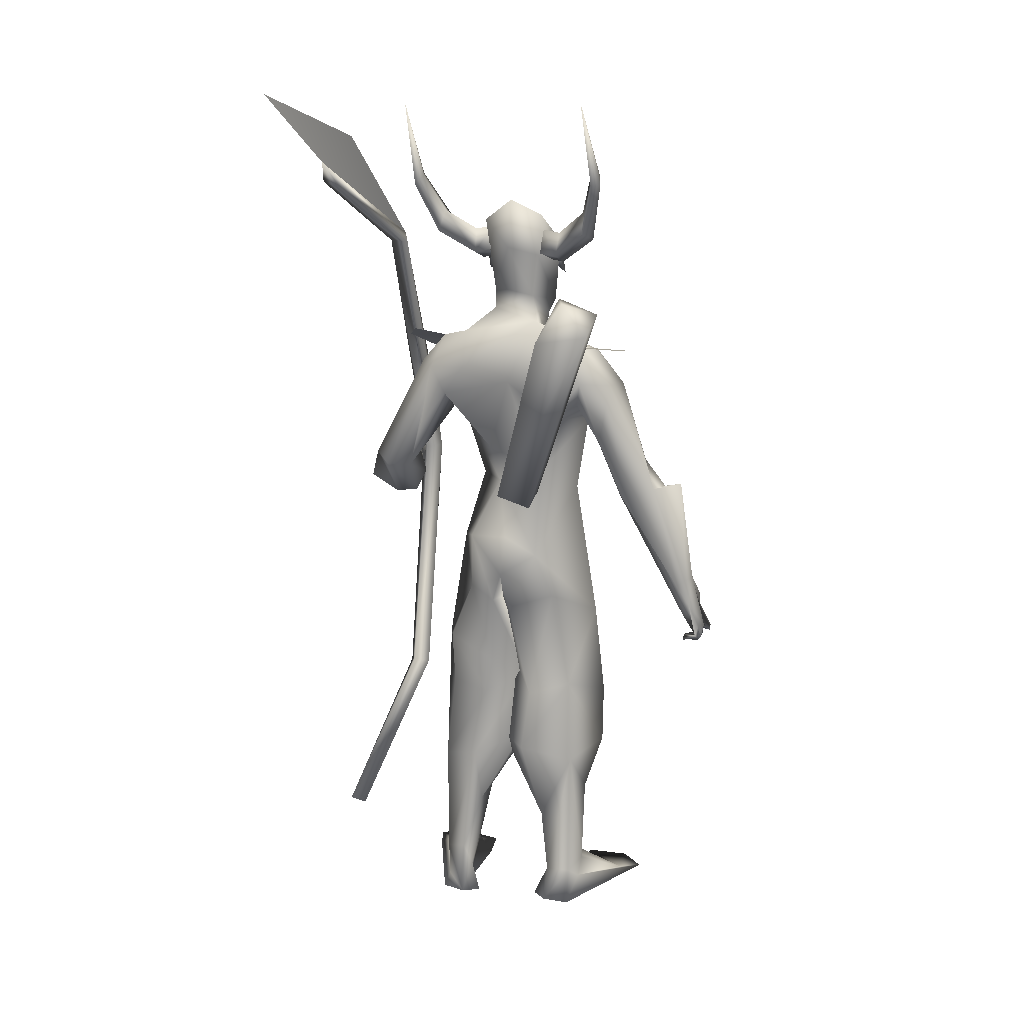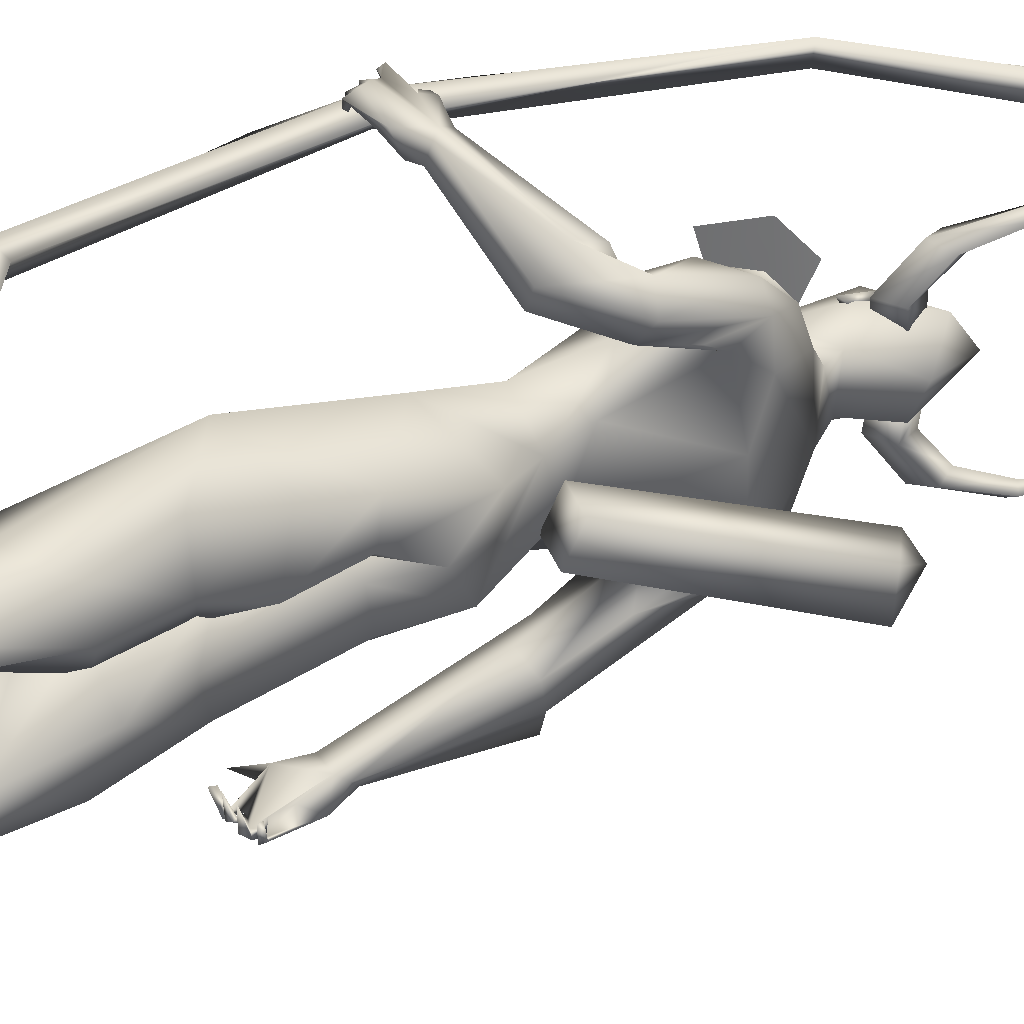
<metadata>
{"format":"obj","ext":"obj","renderer":"f3d","projection":"perspective","resolution":1024,"background":"white","views":[{"elev":16.8,"azim":-65.3,"up":"+Z"},{"elev":30.1,"azim":-126.5,"up":"+Y"}]}
</metadata>
<code>
o arrow_Plane
v 0.519 0.05384 1.643
v 0.1972 -0.1676 2.441
v 0.2378 -0.1486 2.373
v 0.2129 -0.169 2.446
v 0.5123 0.03913 1.696
v 0.4873 0.04137 1.687
v 0.4955 0.03371 1.715
v 0.4867 0.03445 1.712
v 0.2289 -0.1479 2.37
v 0.2337 -0.1543 2.393
v 0.2177 -0.1531 2.388
v 0.2092 -0.1656 2.434
v 0.2333 -0.1483 2.371
v 0.2296 -0.1509 2.381
v 0.519 0.05384 1.643
v 0.2018 -0.1772 2.44
v 0.2352 -0.1433 2.373
v 0.2083 -0.1594 2.447
v 0.5049 0.05441 1.698
v 0.4947 0.02609 1.686
v 0.4929 0.03908 1.716
v 0.4892 0.02908 1.712
v 0.2315 -0.1533 2.369
v 0.2291 -0.1447 2.394
v 0.2224 -0.1627 2.387
v 0.209 -0.1653 2.434
v 0.2333 -0.1483 2.371
v 0.2296 -0.1509 2.381
f 12 14 4
f 9 8 7
f 8 6 5
f 6 1 5
f 14 13 10
f 11 9 13
f 2 11 14
f 26 28 18
f 22 21 17
f 22 20 19
f 20 15 19
f 28 27 24
f 25 23 27
f 16 25 28
f 14 10 4
f 13 9 7
f 3 13 7
f 7 8 5
f 13 3 10
f 14 11 13
f 12 2 14
f 28 24 18
f 23 22 27
f 22 17 27
f 21 22 19
f 27 17 24
f 28 25 27
f 26 16 28
o A4.001_Circle.001
v -0.1271 0.1464 2.6
v -0.1379 0.2067 2.586
v -0.1584 0.1406 2.518
v -0.1693 0.2009 2.505
v -0.07627 0.1423 2.487
v -0.08714 0.2027 2.473
v -0.04492 0.1482 2.568
v -0.05579 0.2085 2.555
v -0.1914 0.3099 2.657
v -0.224 0.3207 2.582
v -0.1489 0.3367 2.56
v -0.1163 0.3259 2.635
v -0.2651 0.3612 2.787
v -0.2954 0.3795 2.755
v -0.2534 0.3984 2.761
v -0.223 0.3801 2.792
v -0.3804 0.3711 3.054
v -0.1337 -0.0617 2.597
v -0.1303 -0.1225 2.589
v -0.05158 -0.05965 2.566
v -0.04823 -0.1205 2.558
v -0.08386 -0.05761 2.484
v -0.08051 -0.1184 2.476
v -0.166 -0.05965 2.515
v -0.1626 -0.1205 2.507
v -0.1601 -0.2263 2.671
v -0.08553 -0.2407 2.643
v -0.1231 -0.2529 2.571
v -0.1977 -0.2386 2.599
v -0.2183 -0.2782 2.807
v -0.1794 -0.2988 2.807
v -0.2163 -0.3151 2.778
v -0.2552 -0.2945 2.778
v -0.3406 -0.2879 3.072
f 29 31 35
f 46 48 52
f 58 61 62
f 31 33 35
f 48 50 52
f 29 30 32
f 31 32 33
f 30 36 37
f 35 36 30
f 33 34 35
f 40 39 44
f 36 34 40
f 32 30 37
f 34 32 38
f 37 40 41
f 38 37 41
f 39 38 42
f 43 42 45
f 44 43 45
f 41 44 45
f 42 41 45
f 46 47 49
f 48 49 51
f 47 53 54
f 52 53 46
f 50 51 52
f 57 56 61
f 53 51 57
f 49 47 54
f 51 49 55
f 54 57 58
f 55 54 58
f 56 55 59
f 60 59 62
f 61 60 62
f 59 58 62
f 31 29 32
f 32 34 33
f 36 40 37
f 29 35 30
f 34 36 35
f 39 43 44
f 34 39 40
f 38 32 37
f 39 34 38
f 40 44 41
f 42 38 41
f 43 39 42
f 48 46 49
f 50 48 51
f 53 57 54
f 53 47 46
f 51 53 52
f 56 60 61
f 51 56 57
f 55 49 54
f 56 51 55
f 57 61 58
f 59 55 58
f 60 56 59
o A4_Circle
v -0.01965 -0.0626 2.453
v -0.0404 -0.06281 2.502
v -0.01882 -0.101 2.427
v -0.05278 -0.09946 2.523
v -0.05439 -0.06271 2.468
v -0.04377 -0.06271 2.466
v -0.03248 0.1611 2.451
v -0.04845 0.1611 2.502
v -0.0346 0.1994 2.425
v -0.06778 0.1976 2.524
v -0.05465 0.1611 2.481
v -0.06696 0.1611 2.472
v 0.106 -0.6422 1.073
v 0.0457 -0.5754 1.124
v 0.03692 -0.5872 1.269
v 0.1229 -0.5867 1.25
v 0.04583 -0.6236 1.053
v 0.03632 -0.6304 1.049
v 0.01452 -0.6089 1.178
v 0.07824 -0.5986 1.269
v 0.1918 -0.5933 1.169
v 0.1664 -0.6018 1.137
v 0.1713 -0.5538 1.147
v 0.2393 -0.5773 1.082
v 0.1429 -0.6263 1.068
v 0.07043 -0.5988 1.071
v 0.06533 -0.6332 1.08
v 0.2027 -0.5816 1.039
v 0.2122 -0.5827 1.02
v 0.1736 -0.6439 1.029
v 0.1773 -0.6281 1.049
v 0.1882 -0.6418 1.048
v 0.1422 -0.5496 1.01
v 0.1207 -0.6195 1.022
v 0.14 -0.6248 1.015
v 0.1312 -0.6164 1.037
v 0.07173 -0.6418 1.036
v 0.08995 -0.5539 1.013
v 0.08743 -0.6235 1.011
v 0.08618 -0.62 1.037
v 0.04492 -0.5815 1.045
v 0.03847 -0.5823 1.025
v 0.04907 -0.6397 1.034
v 0.0357 -0.5309 1.208
v 0.1287 -0.5375 1.229
v 0.01331 -0.1439 1.596
v 0.1194 -0.03909 1.643
v -0.09526 -0.04027 1.672
v 0.1651 -0.08599 1.902
v -0.09086 -0.1573 2.189
v -0.1979 -0.1295 1.906
v -0.02598 -0.2032 1.878
v -0.04062 -0.3411 1.599
v 0.02191 -0.2026 1.959
v -0.03435 -0.04281 2.276
v 0.03661 -0.03708 2.312
v -0.1275 -0.04997 2.649
v -0.01451 -0.01989 2.187
v -0.1715 -0.0455 2.266
v -0.2194 -0.2438 2.053
v -0.1755 -0.2169 1.964
v 0.02355 -0.2175 2.138
v -0.08416 -0.2526 2.164
v 0.0553 -0.2382 2.036
v -0.05915 -0.2041 1.916
v 0.08185 -0.1862 1.961
v -0.1756 -0.2278 2.18
v 0.2278 -0.06959 0.7507
v 0.06527 -0.2459 0.7573
v 0.2518 -0.04902 0.961
v 0.1151 0.09806 0.7943
v -0.1723 -0.02715 0.7835
v -0.1472 -0.1102 1.193
v -0.1282 -0.1729 0.8327
v -0.07964 0.08264 0.8908
v 0.2097 -0.08911 0.5573
v 0.03291 -0.2558 0.5567
v -0.1744 -0.2055 0.5375
v 0.1291 0.09875 0.5603
v -0.1219 0.1097 0.5774
v -0.2418 -0.02349 0.5808
v -0.01258 -0.1595 0.3651
v -0.05889 -0.2204 0.3832
v -0.05169 -0.06235 0.3282
v -0.1961 -0.09218 0.2921
v -0.1916 -0.1153 0.05601
v 0.01892 -0.226 1.102
v -0.1945 0.04998 1.139
v 0.1763 -0.04408 1.372
v 0.09981 0.1004 1.066
v -0.2249 -0.0713 1.375
v -0.09558 0.1097 1.071
v -0.02057 -0.165 0.08495
v 0.08128 -0.3202 -0.02151
v -0.183 -0.2041 0.06007
v -0.08416 -0.2199 0.07755
v -0.0587 -0.1103 0.1073
v 0.2062 -0.2943 -0.02901
v -0.1083 -0.2154 0.006474
v -0.1192 -0.3824 1.609
v -0.006617 -0.4293 1.741
v 0.05507 -0.4907 1.611
v -0.08386 -0.4917 1.65
v 0.02224 -0.5571 1.241
v -0.01841 -0.5143 1.65
v 0.01896 -0.3244 1.687
v -0.1439 -0.2944 1.82
v -0.01402 -0.338 2.027
v -0.1306 -0.3284 2.039
v -0.1823 -0.06071 2.511
v -0.21 -0.0691 -0.05341
v -0.2529 -0.1263 -0.04896
v -0.1031 -0.1348 -0.05055
v -0.2155 -0.2098 -0.06568
v 0.2091 -0.1416 -0.04492
v 0.1486 -0.3818 -0.03366
v 0.09955 -0.1323 -0.04581
v 0.3816 0.7572 1.57
v 0.3171 0.6833 1.535
v 0.3438 0.6784 1.662
v 0.1826 0.6992 1.572
v 0.2543 0.7138 1.52
v 0.2012 0.7141 1.601
v 0.2458 0.6402 1.549
v 0.3203 0.7141 1.685
v 0.2742 0.6423 1.63
v 0.3424 0.7204 1.65
v 0.4186 0.7024 1.704
v 0.3988 0.7434 1.605
v 0.3712 0.7085 1.543
v 0.3731 0.7531 1.534
v 0.4432 0.6891 1.653
v 0.4653 0.6915 1.655
v 0.4387 0.7451 1.619
v 0.4371 0.7554 1.641
v 0.4214 0.7401 1.635
v 0.4455 0.6552 1.587
v 0.4399 0.7315 1.578
v 0.4256 0.7239 1.571
v 0.4296 0.7041 1.593
v 0.4101 0.7261 1.585
v 0.4217 0.6579 1.541
v 0.4018 0.725 1.528
v 0.4237 0.7239 1.535
v 0.4008 0.7199 1.544
v 0.3809 0.7357 1.518
v 0.3827 0.6789 1.5
v 0.3814 0.7347 1.498
v 0.3702 0.7177 1.512
v 0.1917 0.6459 1.557
v 0.2261 0.6884 1.654
v 0.149 0.1906 1.428
v -0.2457 0.1827 1.429
v 0.1103 0.1552 1.643
v 0.003196 0.2423 1.614
v 0.06912 0.2257 2.074
v -0.2517 0.219 2.081
v -0.2096 0.2184 2.215
v -0.2175 0.0562 1.429
v -0.1121 0.1249 1.62
v -0.2544 0.06059 1.289
v -0.1153 0.1635 1.748
v 0.1095 0.0542 2.06
v 0.1289 0.05761 1.756
v 0.1917 0.06577 1.354
v -0.04992 0.2928 1.844
v -0.2295 0.04043 2.038
v -0.07582 0.4633 1.612
v -0.01716 0.3121 1.947
v -0.08666 0.3917 2.076
v -0.06297 0.1488 2.284
v 0.02288 0.06094 2.254
v -0.1298 -0.01807 2.351
v -0.181 0.04743 2.706
v -0.04841 0.1398 2.207
v -0.1516 0.1249 2.299
v -0.2399 0.2977 1.974
v -0.01102 0.324 2.106
v -0.1192 0.3666 2.16
v 0.05279 0.2995 1.96
v -0.08533 0.3284 1.894
v -0.1904 0.3168 2.189
v 0.1387 0.2467 0.5557
v -0.1504 0.3068 0.7863
v -0.197 0.1465 0.7729
v 0.1952 0.2215 1.108
v -0.006926 0.3928 0.9343
v 0.09203 0.05632 0.8287
v -0.2349 0.1041 0.9271
v -0.1988 0.2934 0.9909
v -0.08889 0.02573 0.836
v -0.2161 0.3102 0.4919
v 0.09576 0.05765 0.5636
v -0.1293 0.02822 0.5838
v -0.05139 0.2772 0.3683
v -0.1961 0.1704 0.311
v -0.2589 0.1691 0.5311
v -0.08354 0.3403 0.4286
v -0.2099 0.313 0.07611
v -0.08929 0.1745 0.3256
v -0.09128 0.2296 0.08211
v -0.2376 0.2313 0.1024
v -0.02822 0.3118 1.36
v -0.2059 0.1142 1.162
v 0.1109 0.08081 1.172
v -0.174 0.2176 1.201
v -0.1212 0.05959 1.181
v 0.03506 0.4314 -0.02938
v -0.225 0.2014 0.0273
v 0.07225 0.2565 -0.0734
v -0.2625 0.2817 -0.01783
v -0.3489 0.4897 1.706
v -0.2991 0.5553 1.735
v -0.1908 0.5898 1.71
v -0.1761 0.5384 1.547
v -0.1886 0.4287 1.72
v -0.2061 0.6303 1.61
v -0.2051 0.5153 1.741
v -0.1396 0.4716 1.552
v -0.2477 0.3478 2.073
v -0.2944 0.421 1.692
v -0.2962 0.3711 1.859
v -0.1939 0.4073 2.085
v -0.1195 0.4541 1.976
v 0.056 0.1408 2.576
v -0.1288 0.1347 2.372
v -0.1666 0.1553 2.627
v -0.2165 0.04441 2.537
v -0.2508 0.1576 -0.07148
v 0.1721 0.4348 -0.05775
v -0.2991 0.2095 -0.06489
v -0.1533 0.2353 -0.07468
v -0.2693 0.3038 -0.07599
v 0.1175 0.5066 -0.05661
v 0.1797 0.2833 -0.06744
v 0.02959 0.4682 -0.05682
v 0.1618 0.6183 1.662
v -0.04337 -0.08396 2.467
v -0.04856 0.1857 2.461
v 0.01829 0.05237 0.5302
v 0.2276 0.02944 1.64
v 0.1345 0.1209 1.6
v 0.1209 0.0603 1.665
v 0.2126 0.08673 1.665
v 0.137 -0.005854 1.607
v 0.2911 0.05404 0.3814
v 0.06593 0.2187 0.4262
v 0.2506 0.1751 0.4456
v 0.07245 -0.1081 0.433
v 0.2551 -0.05289 0.4504
v 0.1478 0.2066 1.904
v 0.08919 -0.1081 2.086
v -0.03478 -0.5825 1.67
v 0.06941 -0.33 2.13
v -0.08236 -0.3795 2.165
v -0.2112 -0.3446 2.188
v 0.01965 0.4329 2.087
v -0.1328 0.493 2.166
v -0.2282 0.4227 2.21
v 0.4074 0.7229 1.584
v 0.417 0.6803 1.846
v 0.3536 0.6799 1.581
v 0.456 0.6803 1.332
v 0.4065 0.6381 1.583
v 0.1195 0.7065 2.477
v 0.271 0.7244 0.6525
v 0.3032 0.6717 0.6415
v 0.1692 0.669 2.504
v 0.2564 0.6363 0.6636
v 0.1244 0.6369 2.474
v 0.2243 0.6889 0.6746
v -0.3705 0.7196 2.757
v -0.2916 0.6542 0.2359
v -0.4647 0.669 2.84
v -0.3098 0.7069 0.2533
v -0.3728 0.6483 2.738
v -0.1486 0.08036 1.643
v -0.1202 -0.03825 1.602
v -0.2419 -0.05421 1.564
v -0.4237 -0.3501 2.272
v -0.2703 0.0644 1.605
v -0.4665 -0.1751 2.245
v -0.3168 -0.2035 2.384
v -0.2823 -0.3367 2.33
v -0.4019 -0.2497 2.381
v 0.07912 0.02911 2.598
v 0.07262 -0.03718 2.531
v 0.08891 0.05622 2.262
v 0.03332 0.1445 2.309
v 0.1413 0.05736 2.412
v 0.09104 0.118 2.405
v 0.09651 -0.003329 2.405
v -0.2798 0.6489 2.917
v -0.7722 0.7108 3.099
f 238 288 351
f 235 288 238
f 118 235 117
f 233 238 351
f 118 117 350
f 118 354 349
f 353 287 352
f 287 351 301
f 287 353 351
f 300 118 349
f 350 351 352
f 352 349 354
f 350 234 351
f 352 354 350
f 350 354 118
f 233 351 234
f 352 287 348
f 352 348 349
f 117 234 350
f 351 353 352
f 67 63 65
f 66 67 65
f 64 66 68
f 68 66 65
f 63 68 65
f 69 74 71
f 72 73 71
f 72 70 73
f 74 72 71
f 81 166 106
f 81 77 166
f 81 79 80
f 82 83 78
f 84 87 94
f 82 81 75
f 107 78 83
f 106 102 88
f 106 85 102
f 81 106 76
f 84 83 82
f 86 83 84
f 94 87 92
f 91 90 94
f 90 93 94
f 87 75 97
f 95 98 97
f 96 98 95
f 95 97 96
f 85 84 94
f 100 102 101
f 99 102 100
f 100 101 99
f 89 80 105
f 105 79 89
f 104 103 105
f 104 105 80
f 75 102 98
f 89 88 102
f 107 85 106
f 111 114 108
f 113 229 110
f 224 222 110
f 229 122 121
f 170 171 165
f 229 113 122
f 129 121 122
f 129 171 170
f 126 128 111
f 234 117 120
f 235 121 120
f 114 127 123
f 171 129 122
f 111 128 127
f 126 124 170
f 302 142 141
f 148 147 146
f 144 145 155
f 146 144 159
f 148 159 175
f 148 157 140
f 140 157 158
f 179 156 177
f 176 173 175
f 176 174 173
f 178 160 156
f 178 176 160
f 159 155 179
f 161 178 156
f 169 127 162
f 160 179 177
f 160 175 179
f 176 157 174
f 165 167 163
f 168 163 164
f 163 167 164
f 162 165 171
f 116 168 127
f 168 116 170
f 192 193 207
f 212 183 184
f 185 184 183
f 189 197 191
f 185 180 184
f 189 182 198
f 189 198 197
f 181 211 192
f 186 203 182
f 181 186 184
f 185 187 189
f 182 188 186
f 187 188 182
f 187 182 190
f 210 193 208
f 196 191 197
f 195 194 196
f 196 194 198
f 203 202 191
f 200 180 191
f 200 201 180
f 199 202 201
f 199 200 202
f 201 202 203
f 206 180 207
f 206 193 180
f 204 207 205
f 209 211 210
f 209 210 208
f 180 203 207
f 193 192 208
f 188 212 186
f 222 224 228
f 217 228 313
f 121 220 219
f 229 239 224
f 242 240 218
f 220 244 282
f 229 219 239
f 244 241 232
f 285 286 275
f 283 284 282
f 233 237 238
f 219 282 239
f 231 232 242
f 313 228 243
f 271 263 262
f 261 260 263
f 254 261 259
f 261 273 293
f 294 263 271
f 257 262 263
f 271 258 264
f 270 292 296
f 292 270 297
f 296 292 298
f 298 270 296
f 292 297 298
f 273 261 270
f 270 263 272
f 295 273 298
f 293 291 271
f 279 275 280
f 243 286 232
f 281 283 274
f 278 283 230
f 275 279 277
f 285 275 274
f 299 188 213
f 232 286 285
f 283 243 239
f 278 280 243
f 139 138 142
f 73 69 71
f 81 76 79
f 92 87 93
f 89 99 75
f 81 82 77
f 83 85 107
f 86 84 85
f 85 83 86
f 90 91 92
f 92 91 94
f 90 92 93
f 96 75 98
f 97 98 87
f 97 75 96
f 99 89 102
f 101 102 75
f 99 101 75
f 103 104 80
f 103 79 105
f 103 80 79
f 87 98 102
f 79 88 89
f 114 110 108
f 113 110 114
f 124 126 314
f 128 116 127
f 111 109 226
f 125 170 124
f 127 168 115
f 238 121 235
f 113 123 122
f 116 128 126
f 160 176 175
f 174 157 148
f 179 175 159
f 158 156 155
f 158 161 156
f 173 148 175
f 158 157 161
f 173 174 148
f 161 176 178
f 169 171 122
f 116 126 170
f 122 123 169
f 123 127 169
f 161 157 176
f 212 184 186
f 211 184 210
f 184 211 181
f 196 198 191
f 187 185 213
f 187 213 188
f 190 182 189
f 187 190 189
f 194 195 197
f 194 197 198
f 195 196 197
f 180 201 203
f 202 200 191
f 200 199 201
f 193 206 205
f 207 204 206
f 206 204 205
f 211 209 208
f 192 207 203
f 208 192 211
f 239 228 224
f 242 243 231
f 313 226 216
f 241 240 232
f 313 242 218
f 120 237 234
f 233 234 237
f 244 285 282
f 228 239 243
f 254 260 261
f 264 258 259
f 295 298 294
f 291 295 294
f 293 295 291
f 293 271 264
f 272 263 294
f 261 263 270
f 298 272 294
f 291 294 271
f 273 295 293
f 230 283 281
f 275 286 280
f 284 239 282
f 243 283 278
f 188 299 212
f 167 165 315
f 66 64 67
f 64 68 67
f 68 63 67
f 70 72 74
f 73 70 74
f 69 73 74
f 82 75 87
f 84 82 87
f 81 80 89
f 75 81 89
f 76 106 88
f 79 76 88
f 85 93 87
f 102 85 87
f 93 85 94
f 109 111 108
f 229 224 110
f 163 170 165
f 125 129 170
f 314 126 111
f 117 235 120
f 113 114 123
f 114 111 127
f 159 148 146
f 145 158 155
f 144 155 159
f 147 148 140
f 145 140 158
f 156 160 177
f 155 156 179
f 127 115 162
f 169 162 171
f 163 168 170
f 193 205 207
f 185 189 191
f 180 185 191
f 180 193 184
f 193 210 184
f 186 181 203
f 181 192 203
f 203 191 182
f 191 198 182
f 217 222 228
f 216 217 313
f 229 121 219
f 219 220 282
f 285 244 232
f 274 283 282
f 232 240 242
f 242 313 243
f 258 271 262
f 260 257 263
f 261 264 259
f 264 261 293
f 270 272 297
f 297 272 298
f 273 270 298
f 276 279 280
f 231 243 232
f 277 281 274
f 274 275 277
f 282 285 274
f 284 283 239
f 280 286 243
f 149 131 130
f 154 269 152
f 154 150 223
f 136 131 149
f 151 132 133
f 134 136 135
f 133 137 154
f 137 134 154
f 138 139 145
f 147 142 302
f 141 142 137
f 141 138 144
f 140 143 147
f 143 142 147
f 135 153 150
f 249 248 245
f 252 246 247
f 267 250 248
f 268 252 251
f 269 253 250
f 266 251 253
f 258 262 255
f 257 245 262
f 260 245 257
f 250 255 245
f 258 256 259
f 246 254 247
f 250 253 256
f 253 247 259
f 249 245 260
f 133 130 138
f 131 136 139
f 142 143 137
f 143 140 136
f 246 249 254
f 130 131 138
f 303 307 311
f 309 304 306
f 149 132 151
f 135 136 149
f 252 268 249
f 132 130 133
f 139 140 145
f 248 250 245
f 252 249 246
f 223 266 269
f 251 247 253
f 308 303 312
f 132 149 130
f 269 267 152
f 269 154 223
f 152 151 133
f 150 134 135
f 152 133 154
f 134 150 154
f 144 138 145
f 146 147 141
f 147 302 141
f 133 141 137
f 146 141 144
f 251 252 247
f 266 268 251
f 267 269 250
f 269 266 253
f 256 258 255
f 245 255 262
f 254 259 247
f 255 250 256
f 256 253 259
f 141 133 138
f 136 140 139
f 143 134 137
f 134 143 136
f 249 260 254
f 131 139 142
f 138 131 142
f 312 303 311
f 310 309 306
f 222 221 153
f 110 153 108
f 109 151 226
f 151 152 267
f 153 149 108
f 265 217 216
f 215 222 265
f 222 215 221
f 221 215 223
f 216 226 214
f 215 268 266
f 265 248 249
f 268 265 249
f 214 248 265
f 306 305 307
f 306 304 305
f 306 303 308
f 109 108 151
f 153 221 223
f 151 267 227
f 150 153 223
f 153 135 149
f 108 149 151
f 214 227 267
f 214 267 248
f 215 265 268
f 110 222 153
f 151 227 226
f 214 265 216
f 222 217 265
f 226 227 214
f 223 215 266
f 303 306 307
f 310 306 308
f 112 314 120
f 172 235 118
f 314 112 125
f 121 129 125
f 166 77 165
f 167 82 78
f 168 107 115
f 107 106 115
f 115 166 162
f 107 164 78
f 236 290 172
f 119 172 300
f 349 348 119
f 238 220 121
f 120 225 218
f 241 237 218
f 220 237 244
f 299 213 280
f 279 276 213
f 289 288 290
f 236 287 289
f 287 236 348
f 279 185 183
f 281 212 230
f 183 212 277
f 349 119 300
f 301 351 288
f 313 225 314
f 111 226 313
f 320 241 240
f 167 315 82
f 165 77 315
f 244 241 320
f 124 125 317
f 317 125 129
f 333 324 328
f 327 324 326
f 322 323 325
f 325 326 329
f 333 328 337
f 328 322 329
f 326 324 333
f 323 322 330
f 322 324 327
f 332 326 330
f 337 328 329
f 331 333 337
f 332 330 338
f 336 330 327
f 339 345 340
f 340 346 341
f 343 344 345
f 343 341 342
f 343 339 341
f 345 344 347
f 346 345 347
f 342 346 347
f 330 336 355
f 120 121 112
f 290 235 172
f 314 225 120
f 166 115 106
f 107 168 164
f 315 77 82
f 236 119 348
f 238 237 220
f 290 288 235
f 299 280 278
f 299 278 230
f 230 212 299
f 279 183 277
f 280 213 276
f 289 287 301
f 236 289 290
f 212 281 277
f 289 301 288
f 218 225 313
f 323 326 325
f 327 332 338
f 336 334 338
f 334 327 338
f 329 331 335
f 347 344 342
f 300 172 118
f 124 314 125
f 112 121 125
f 162 166 165
f 164 167 78
f 119 236 172
f 237 120 218
f 240 241 218
f 237 241 244
f 185 279 213
f 111 313 314
f 319 320 240
f 321 244 320
f 316 124 317
f 318 317 129
f 324 322 328
f 332 327 326
f 326 331 329
f 322 325 329
f 331 326 333
f 322 327 330
f 326 323 330
f 335 337 329
f 335 331 337
f 330 336 338
f 334 336 327
f 345 346 340
f 346 342 341
f 339 343 345
f 344 343 342
f 339 340 341
f 336 356 355

</code>
